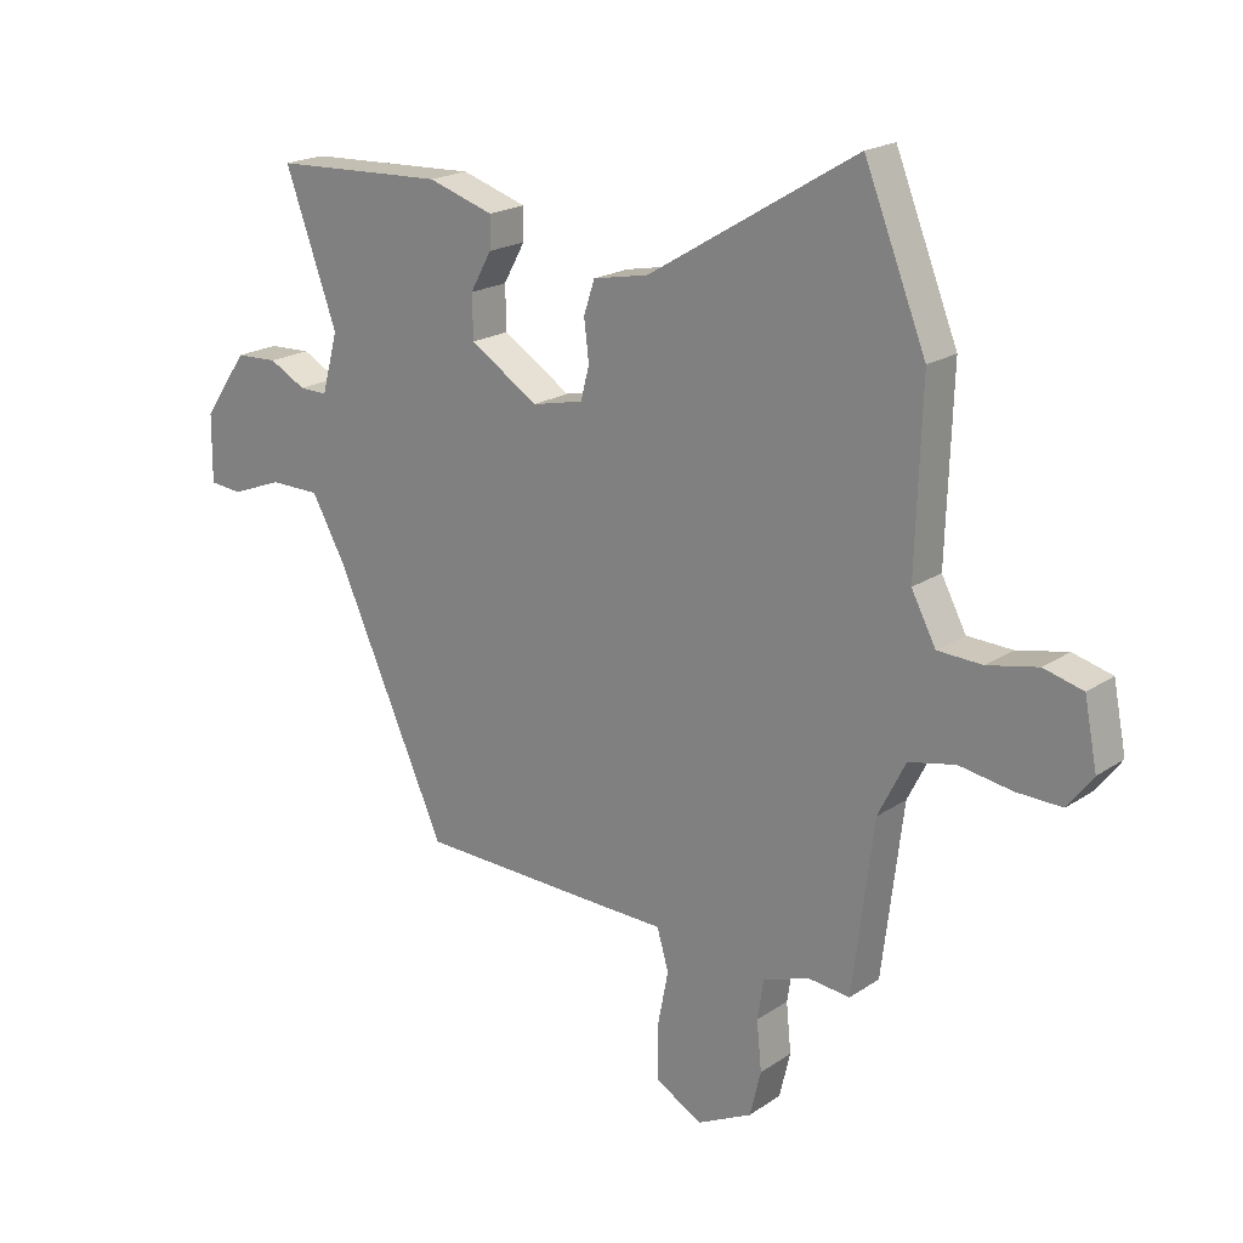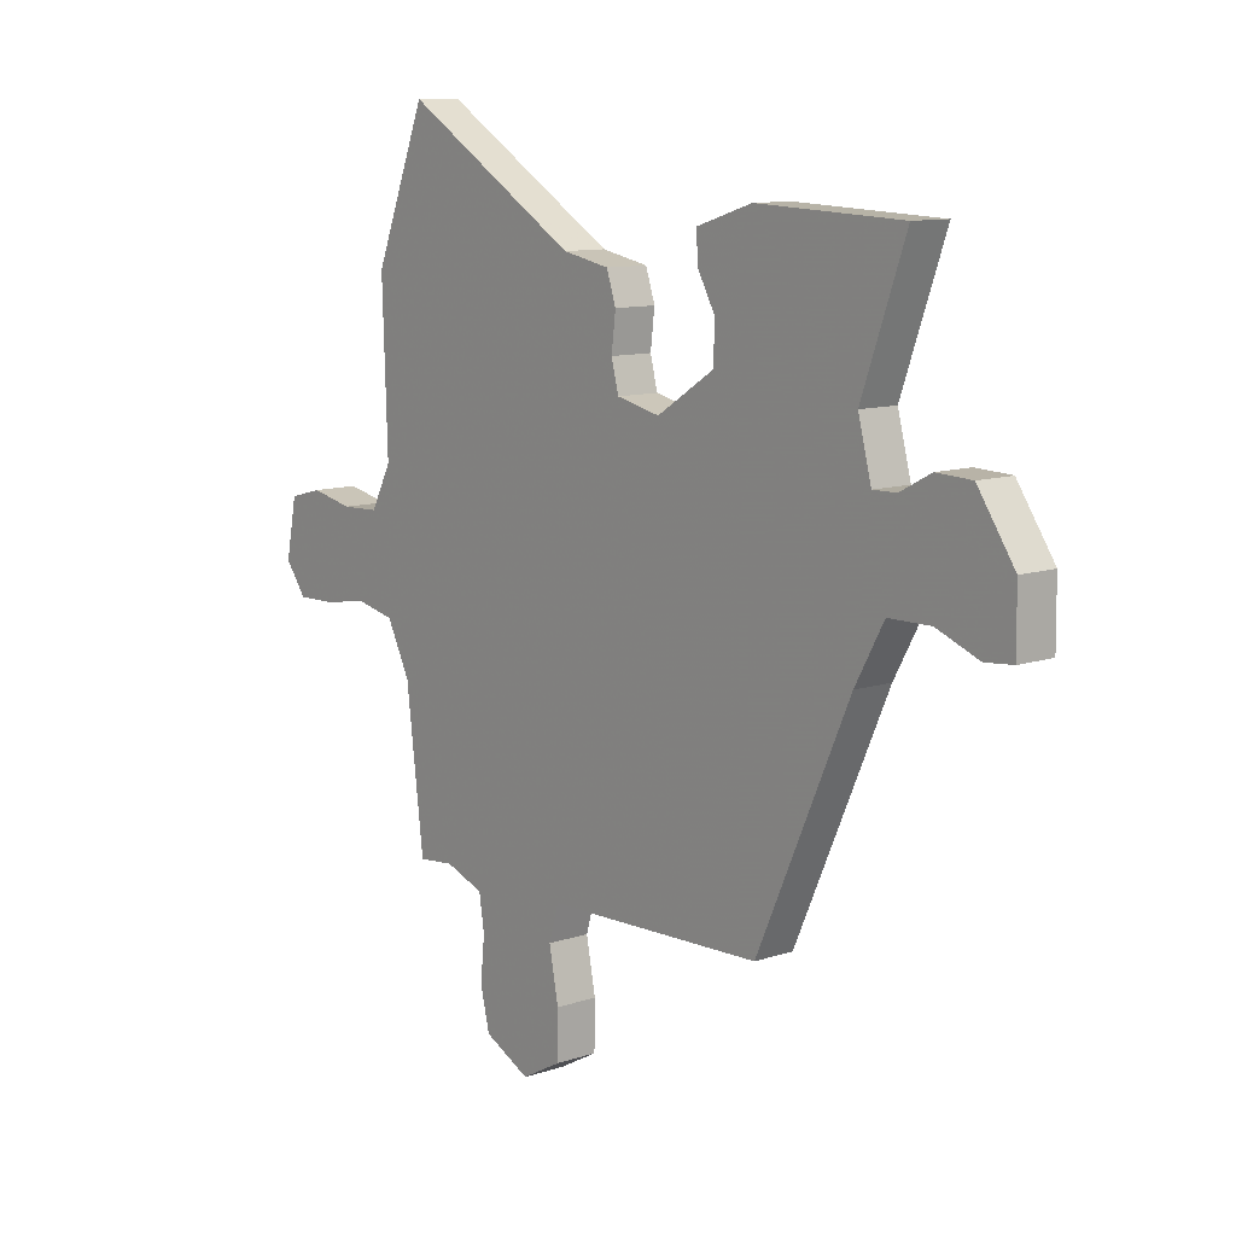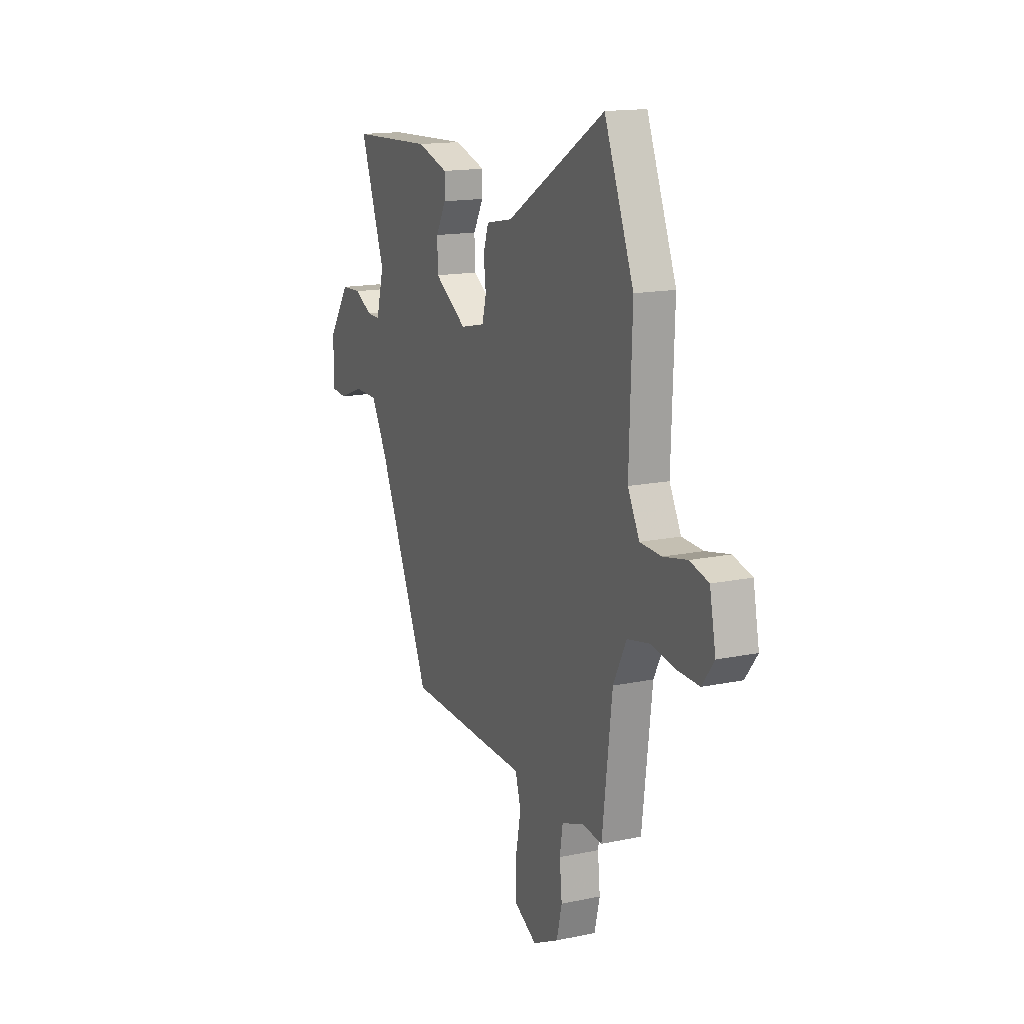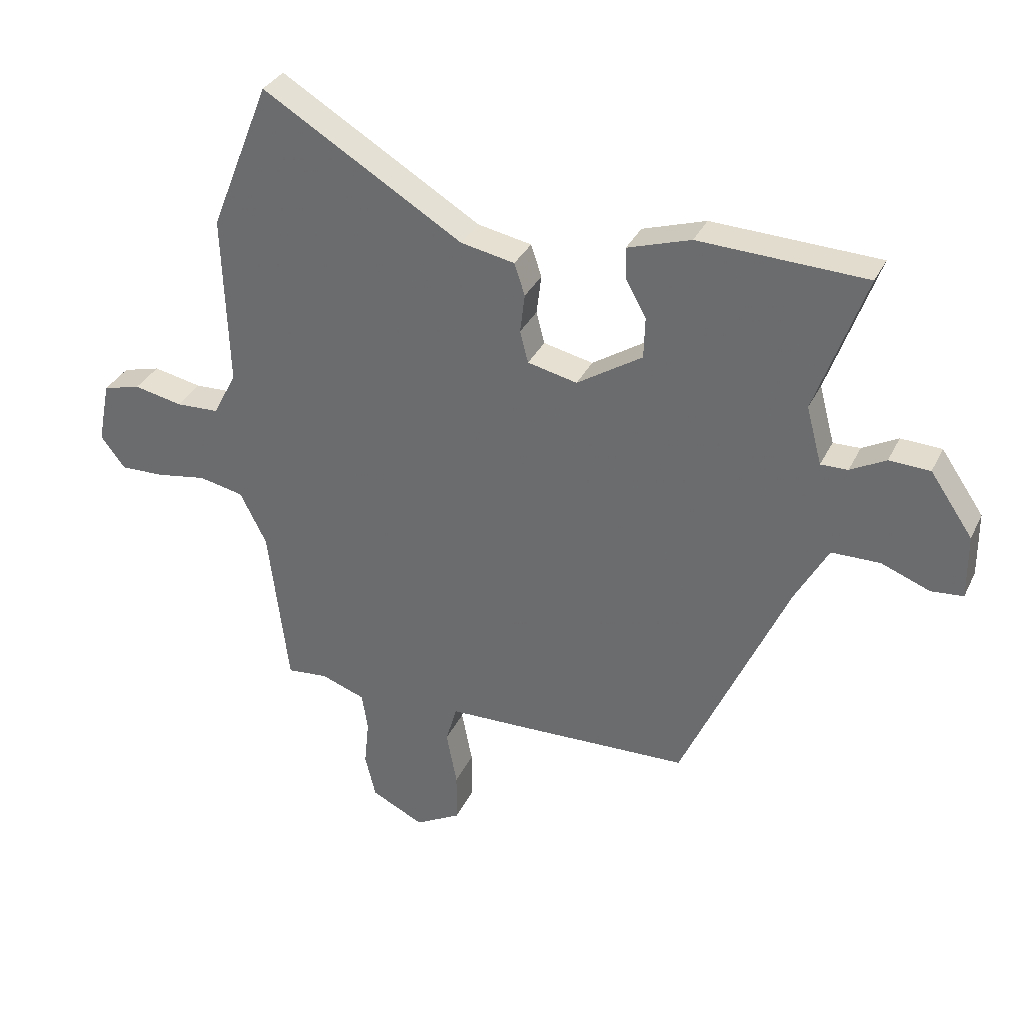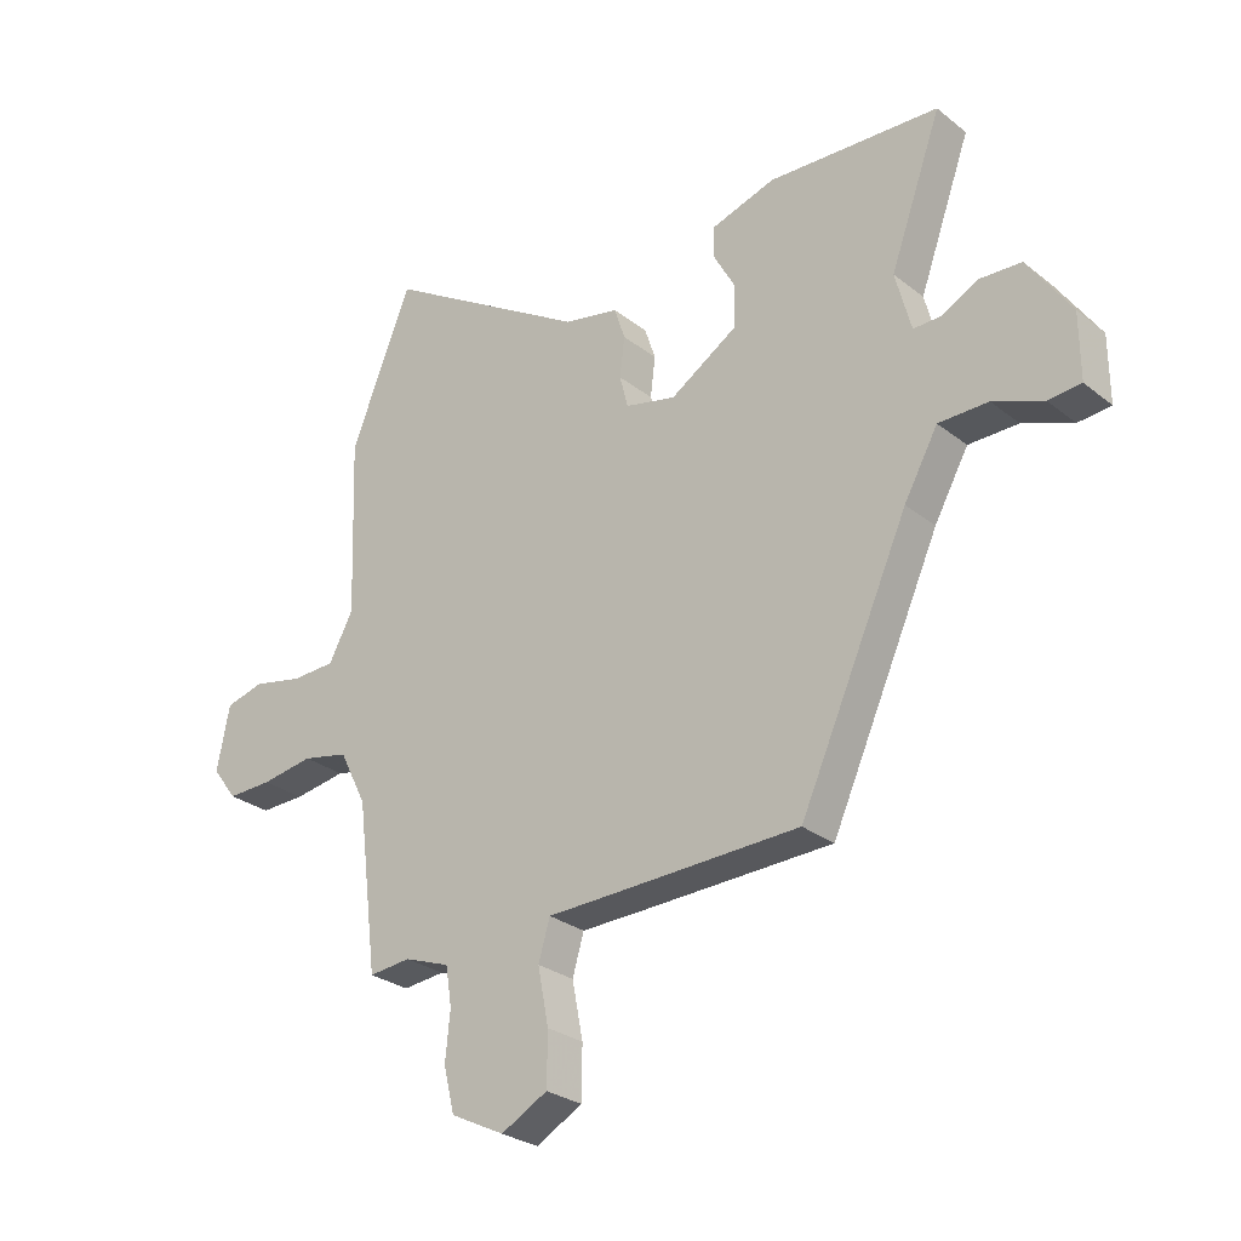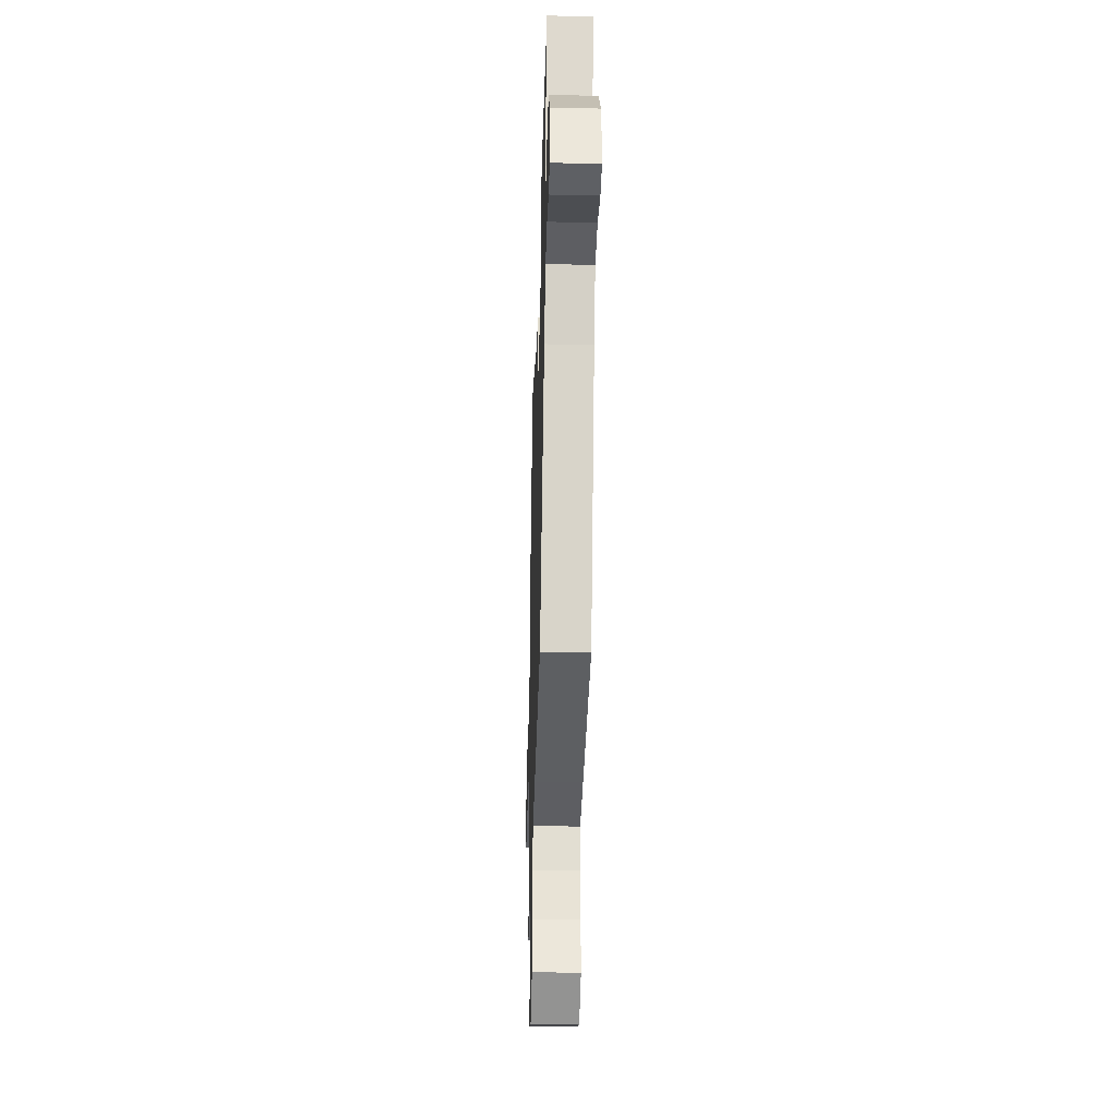
<metadata>
{"format":"obj","ext":"obj","renderer":"f3d","projection":"perspective","resolution":1024,"background":"white","views":[{"elev":19.8,"azim":39.2,"up":"+Z"},{"elev":10.6,"azim":-129.8,"up":"+Z"},{"elev":15.4,"azim":66.0,"up":"+Z"},{"elev":33.1,"azim":-157.4,"up":"+Z"},{"elev":-27.5,"azim":-140.1,"up":"+Z"},{"elev":-37.9,"azim":-91.7,"up":"+Z"}]}
</metadata>
<code>
v -0.302 0.07 -0.474
v -0.482 0.07 -0.073
v -0.538 0.07 0.028
v -0.62 0.07 0.029
v -0.703 0.07 -0.003
v -0.757 0.07 0.002
v -0.756 0.07 0.111
v -0.684 0.07 0.216
v -0.615 0.07 0.219
v -0.555 0.07 0.187
v -0.509 0.07 0.186
v -0.483 0.07 0.284
v -0.568 0.07 0.52
v -0.285 0.07 0.532
v -0.178 0.07 0.498
v -0.179 0.07 0.446
v -0.214 0.07 0.383
v -0.212 0.07 0.313
v -0.101 0.07 0.242
v -0.017 0.07 0.261
v -0.003 0.07 0.315
v -0.011 0.07 0.381
v 0.007 0.07 0.435
v 0.098 0.07 0.453
v 0.437 0.07 0.658
v 0.538 0.07 0.405
v 0.528 0.07 0.113
v 0.568 0.07 0.037
v 0.641 0.07 0.034
v 0.723 0.07 0.051
v 0.787 0.07 0.034
v 0.808 0.07 -0.072
v 0.767 0.07 -0.126
v 0.693 0.07 -0.124
v 0.607 0.07 -0.11
v 0.531 0.07 -0.126
v 0.486 0.07 -0.215
v 0.452 0.07 -0.491
v 0.383 0.07 -0.484
v 0.308 0.07 -0.511
v 0.298 0.07 -0.575
v 0.306 0.07 -0.655
v 0.288 0.07 -0.729
v 0.199 0.07 -0.773
v 0.122 0.07 -0.731
v 0.121 0.07 -0.645
v 0.139 0.07 -0.552
v 0.12 0.07 -0.487
v 0.005 0.07 -0.484
v -0.302 0 -0.474
v -0.482 0 -0.073
v -0.538 0 0.028
v -0.62 0 0.029
v -0.703 0 -0.003
v -0.757 0 0.002
v -0.756 0 0.111
v -0.684 0 0.216
v -0.615 0 0.219
v -0.555 0 0.187
v -0.509 0 0.186
v -0.483 0 0.284
v -0.568 0 0.52
v -0.285 0 0.532
v -0.178 0 0.498
v -0.179 0 0.446
v -0.214 0 0.383
v -0.212 0 0.313
v -0.101 0 0.242
v -0.017 0 0.261
v -0.003 0 0.315
v -0.011 0 0.381
v 0.007 0 0.435
v 0.098 0 0.453
v 0.437 0 0.658
v 0.538 0 0.405
v 0.528 0 0.113
v 0.568 0 0.037
v 0.641 0 0.034
v 0.723 0 0.051
v 0.787 0 0.034
v 0.808 0 -0.072
v 0.767 0 -0.126
v 0.693 0 -0.124
v 0.607 0 -0.11
v 0.531 0 -0.126
v 0.486 0 -0.215
v 0.452 0 -0.491
v 0.383 0 -0.484
v 0.308 0 -0.511
v 0.298 0 -0.575
v 0.306 0 -0.655
v 0.288 0 -0.729
v 0.199 0 -0.773
v 0.122 0 -0.731
v 0.121 0 -0.645
v 0.139 0 -0.552
v 0.12 0 -0.487
v 0.005 0 -0.484
f 48 49 1 2
f 44 45 46 47
f 42 43 44 47
f 41 42 47 48
f 40 41 48 2
f 37 38 39
f 37 39 40 2
f 32 33 34 35
f 30 31 32 35
f 29 30 35 36
f 28 29 36
f 27 28 36 37
f 24 25 26 27
f 21 22 23 24
f 20 21 24 27
f 19 20 27 37
f 14 15 16 17
f 12 13 14 17
f 11 12 17 18
f 7 8 9 10
f 7 10 11
f 4 5 6 7
f 3 4 7 11
f 11 18 19 37
f 2 3 11 37
f 51 50 98 97
f 96 95 94 93
f 96 93 92 91
f 97 96 91 90
f 51 97 90 89
f 88 87 86
f 51 89 88 86
f 84 83 82 81
f 84 81 80 79
f 85 84 79 78
f 85 78 77
f 86 85 77 76
f 76 75 74 73
f 73 72 71 70
f 76 73 70 69
f 86 76 69 68
f 66 65 64 63
f 66 63 62 61
f 67 66 61 60
f 59 58 57 56
f 60 59 56
f 56 55 54 53
f 60 56 53 52
f 86 68 67 60
f 86 60 52 51
f 1 50 51 2
f 2 51 52 3
f 3 52 53 4
f 4 53 54 5
f 5 54 55 6
f 6 55 56 7
f 7 56 57 8
f 8 57 58 9
f 9 58 59 10
f 10 59 60 11
f 11 60 61 12
f 12 61 62 13
f 13 62 63 14
f 14 63 64 15
f 15 64 65 16
f 16 65 66 17
f 17 66 67 18
f 18 67 68 19
f 19 68 69 20
f 20 69 70 21
f 21 70 71 22
f 22 71 72 23
f 23 72 73 24
f 24 73 74 25
f 25 74 75 26
f 26 75 76 27
f 27 76 77 28
f 28 77 78 29
f 29 78 79 30
f 30 79 80 31
f 31 80 81 32
f 32 81 82 33
f 33 82 83 34
f 34 83 84 35
f 35 84 85 36
f 36 85 86 37
f 37 86 87 38
f 38 87 88 39
f 39 88 89 40
f 40 89 90 41
f 41 90 91 42
f 42 91 92 43
f 43 92 93 44
f 44 93 94 45
f 45 94 95 46
f 46 95 96 47
f 47 96 97 48
f 48 97 98 49
f 49 98 50 1

</code>
